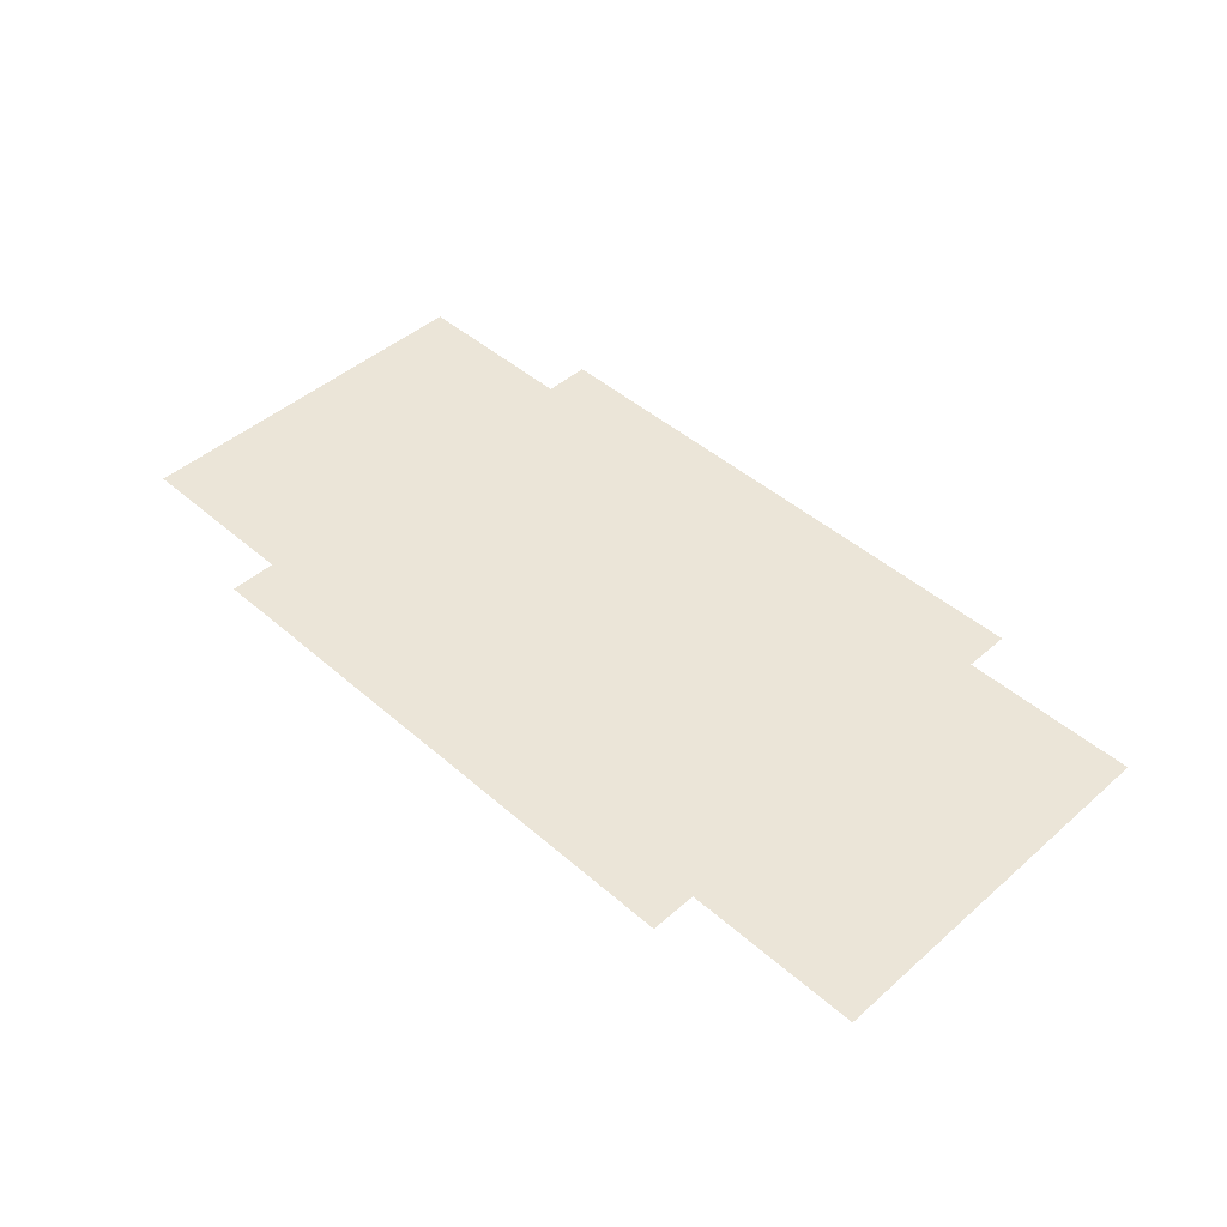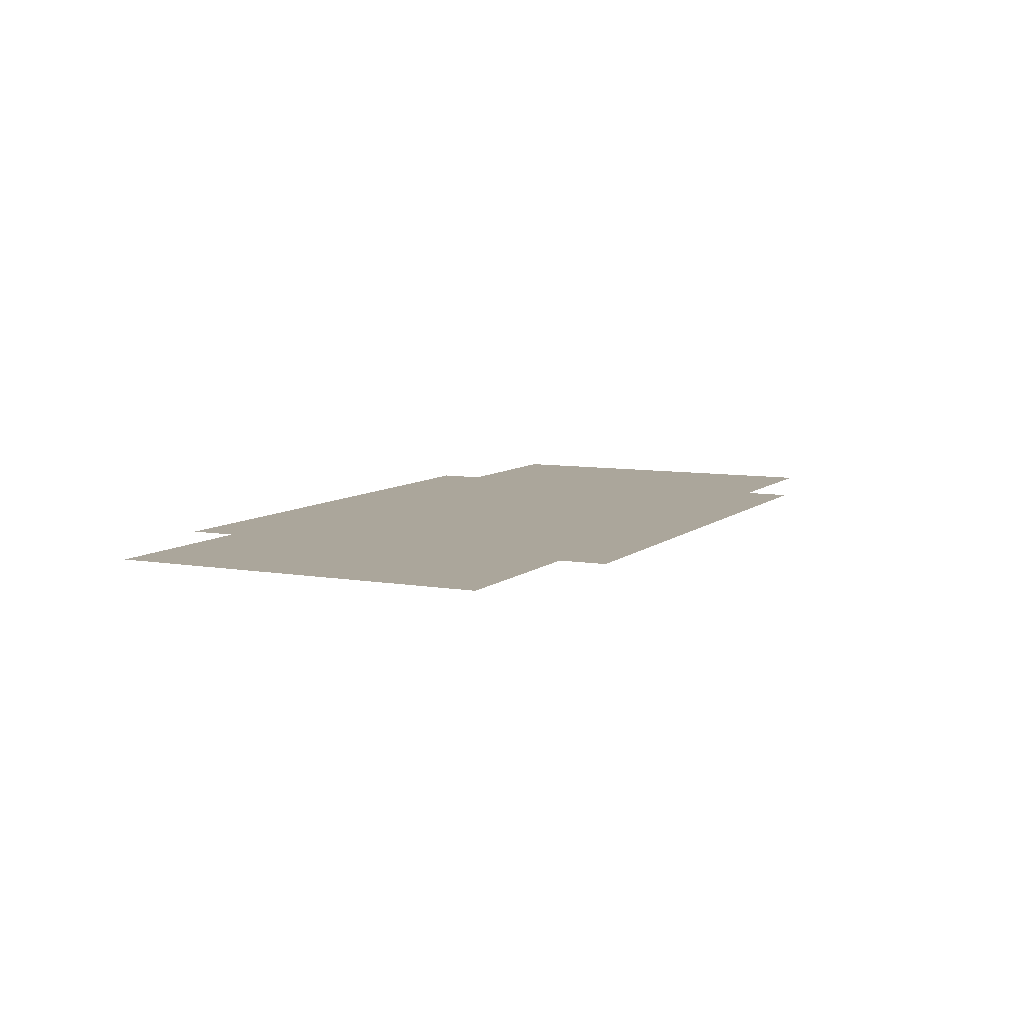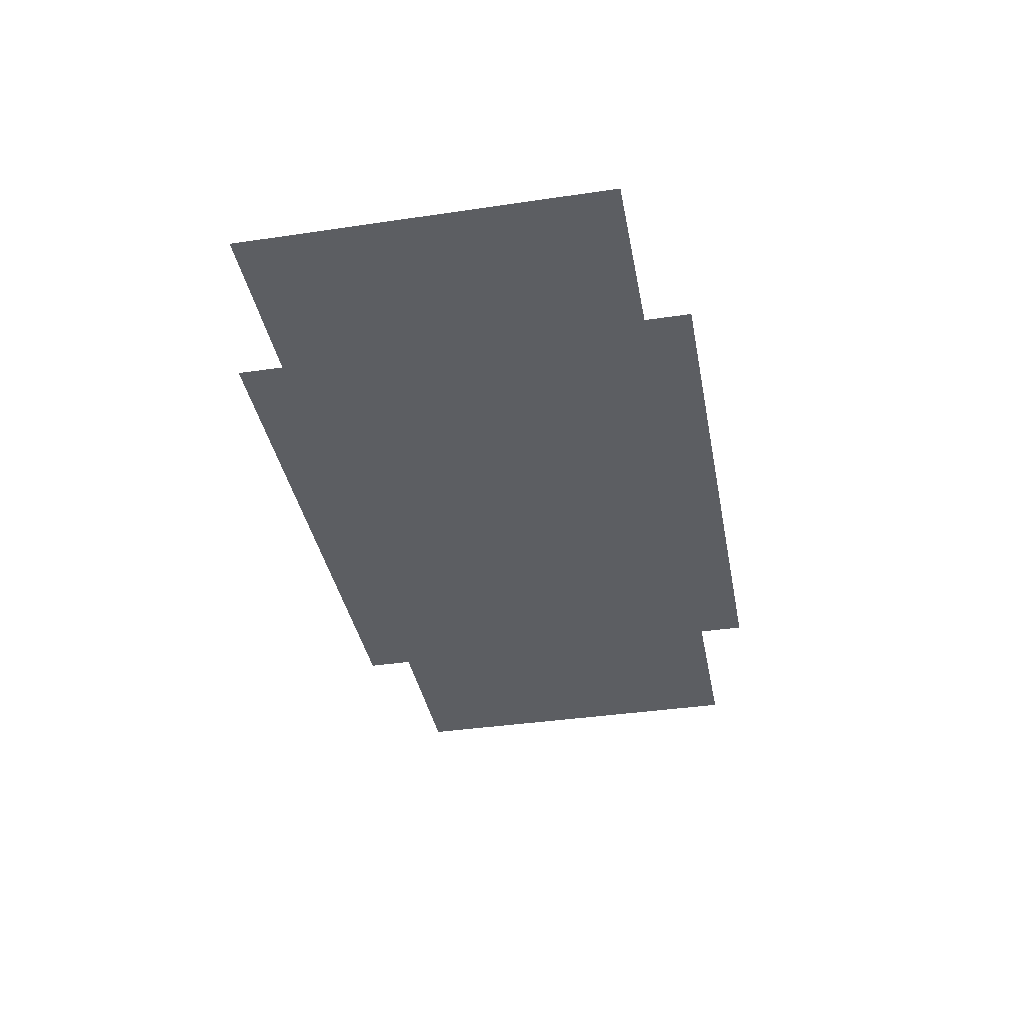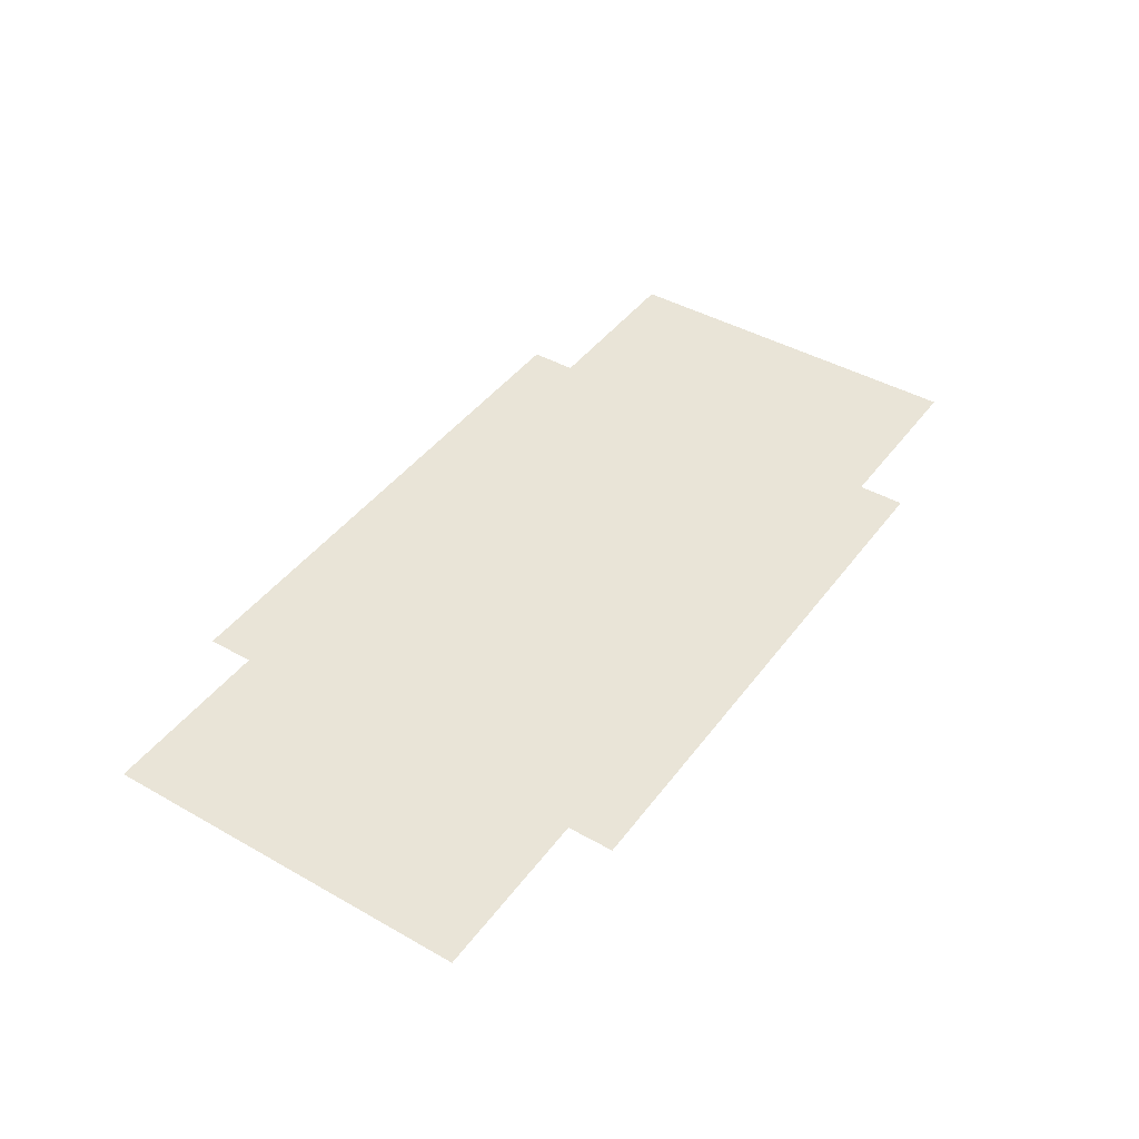
<metadata>
{"format":"obj","ext":"obj","renderer":"f3d","projection":"perspective","resolution":1024,"background":"white","views":[{"elev":45.8,"azim":-134.3,"up":"+Y"},{"elev":7.9,"azim":116.7,"up":"+Y"},{"elev":-38.0,"azim":-78.6,"up":"+Y"},{"elev":43.2,"azim":-55.4,"up":"+Y"}]}
</metadata>
<code>
o geisel.013
v 18.58 0.8289 10.25
v 20.1 0.8289 10.23
v 18.59 0.8289 11.52
v 20.12 0.8289 11.5
v 20.12 0.8289 11.37
v 18.58 0.8289 10.38
v 18.59 0.8289 11.39
v 20.1 0.8289 10.36
v 18.12 0.8289 11.4
v 20.59 0.8289 11.37
v 20.58 0.8289 10.35
v 18.1 0.8289 10.38
f 9 12 7
f 7 12 6
f 7 6 5
f 5 6 8
f 5 8 10
f 10 8 11
f 6 1 8
f 8 1 2
f 5 4 7
f 7 4 3

</code>
